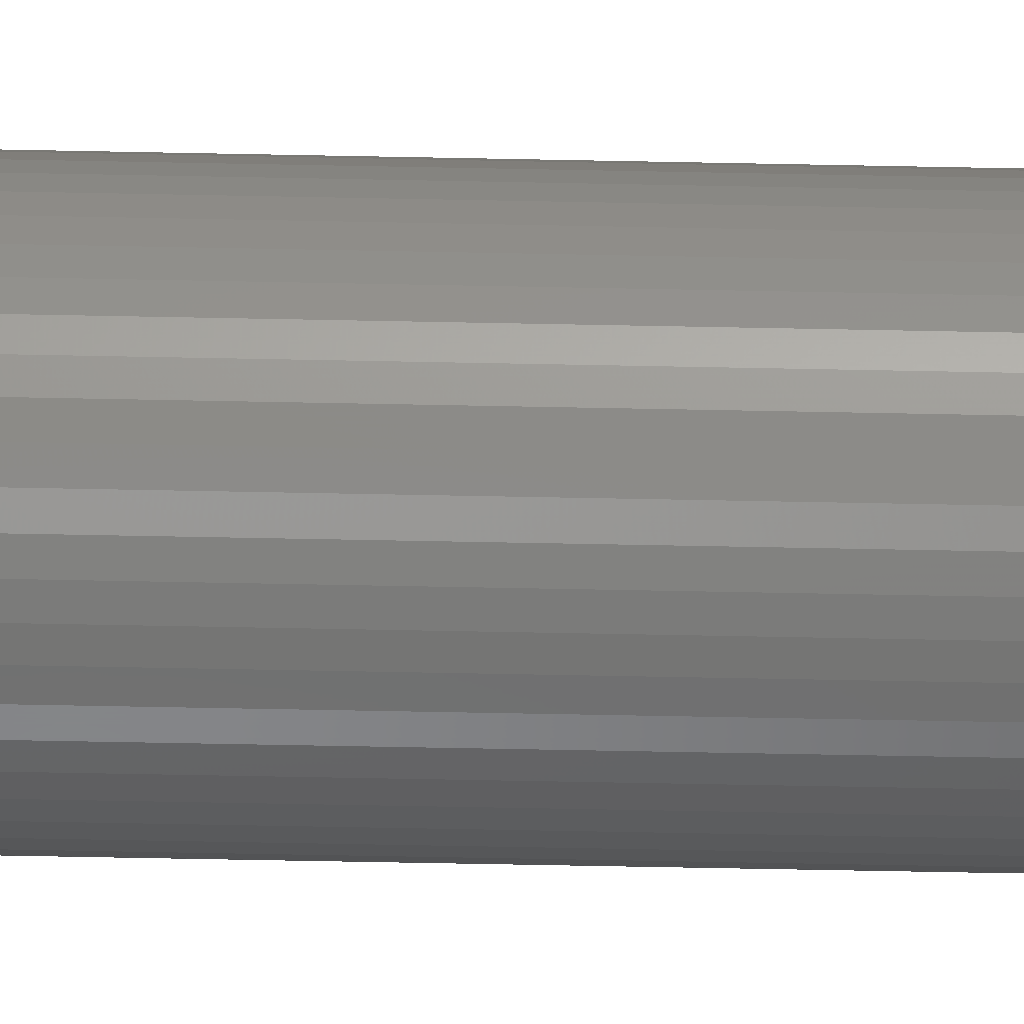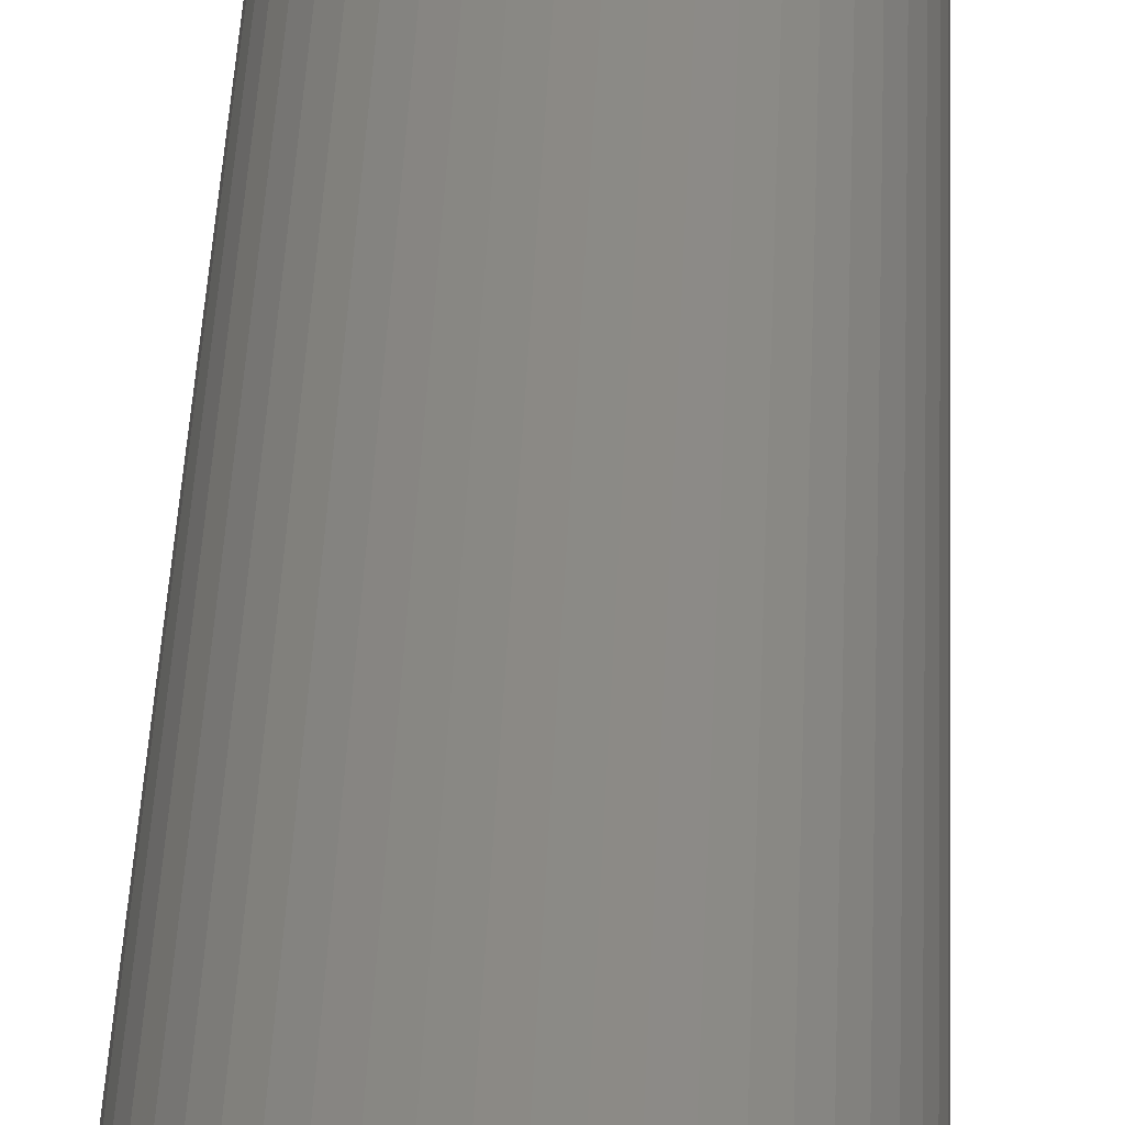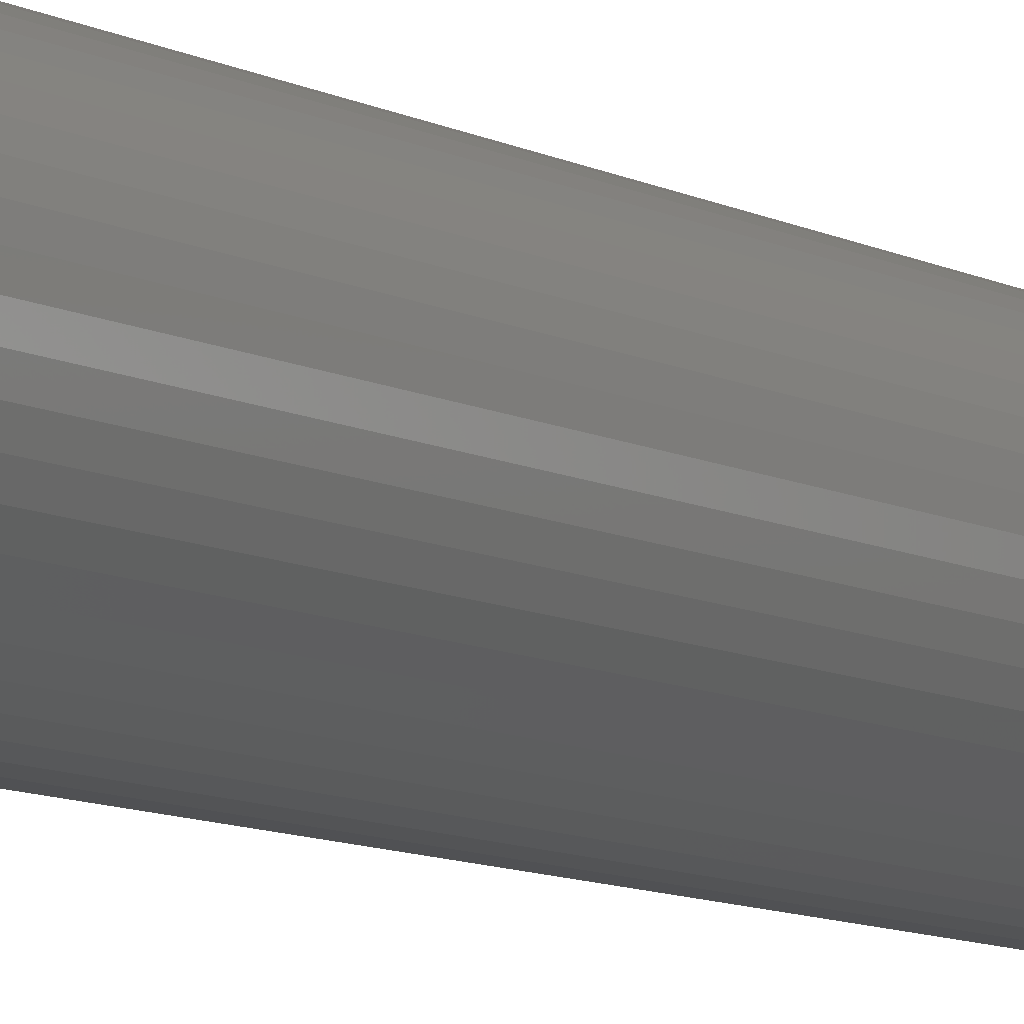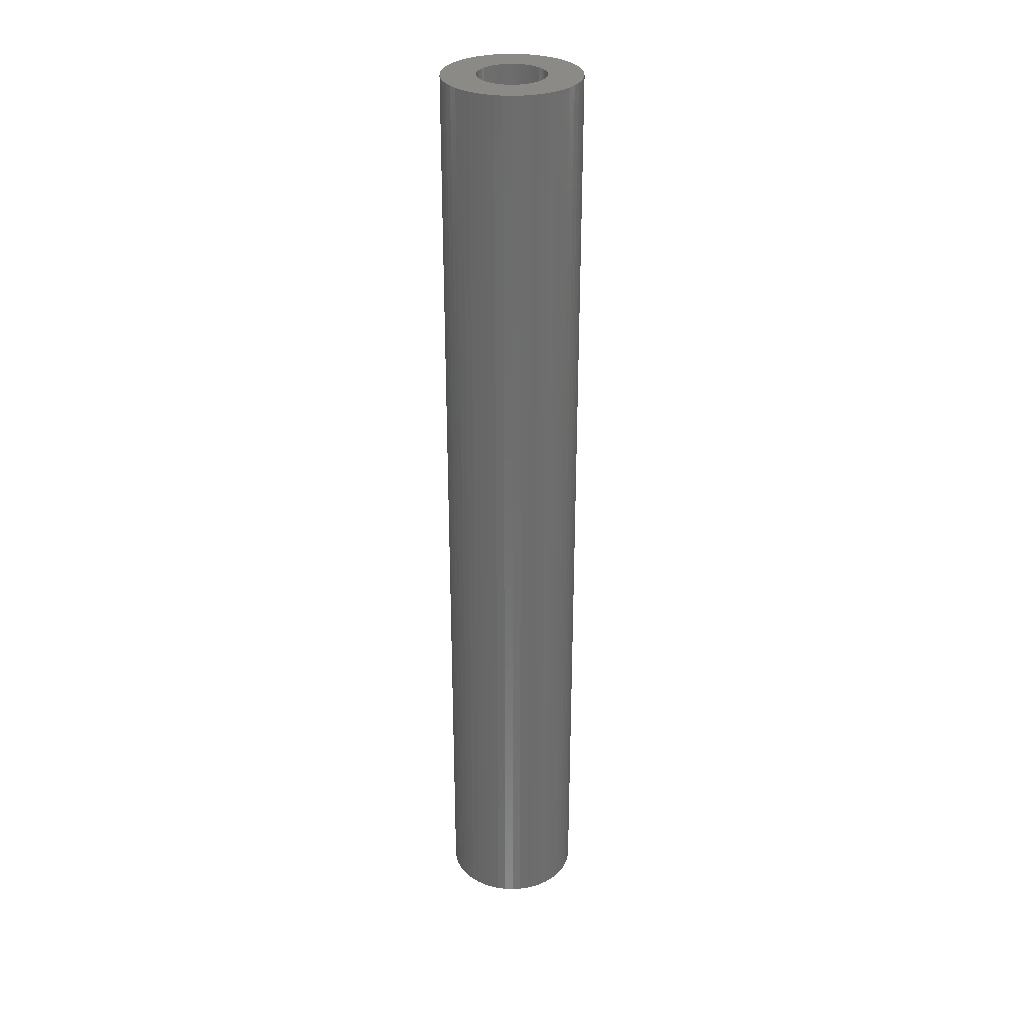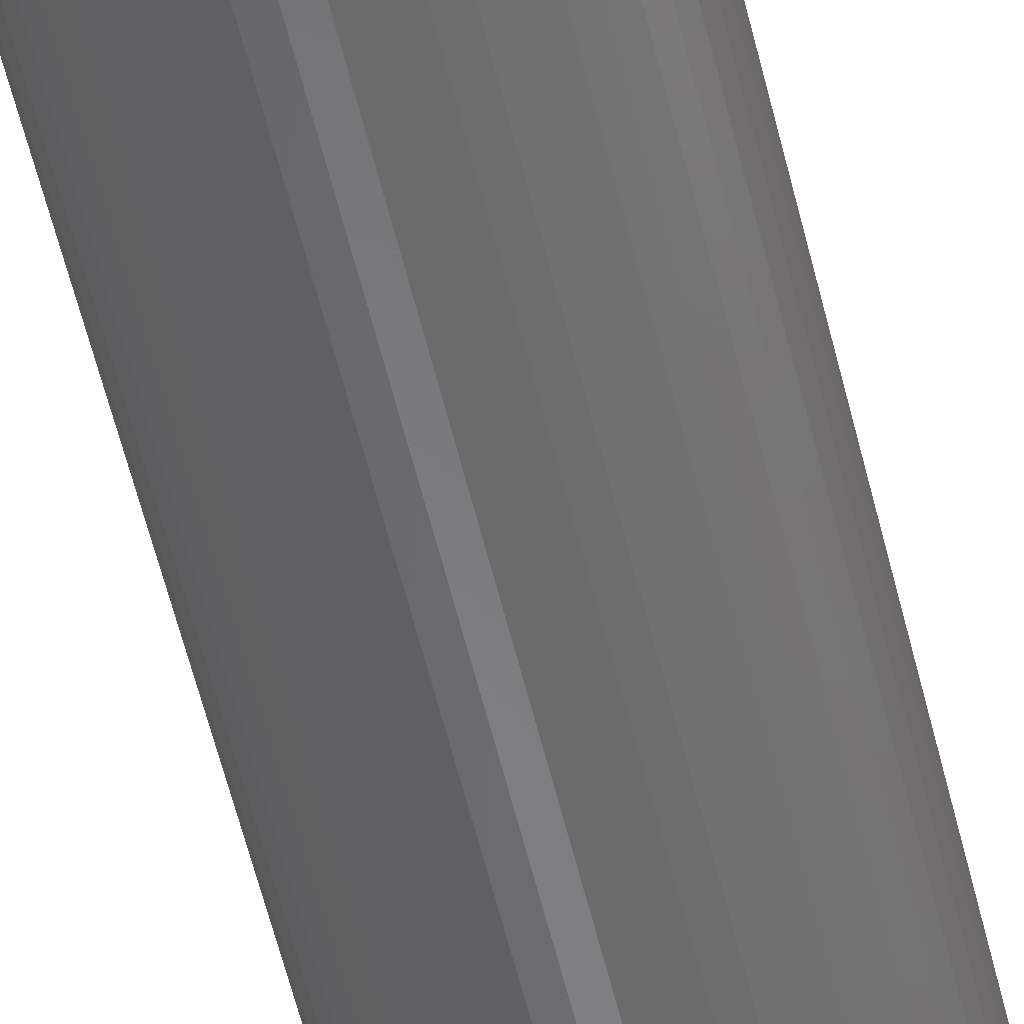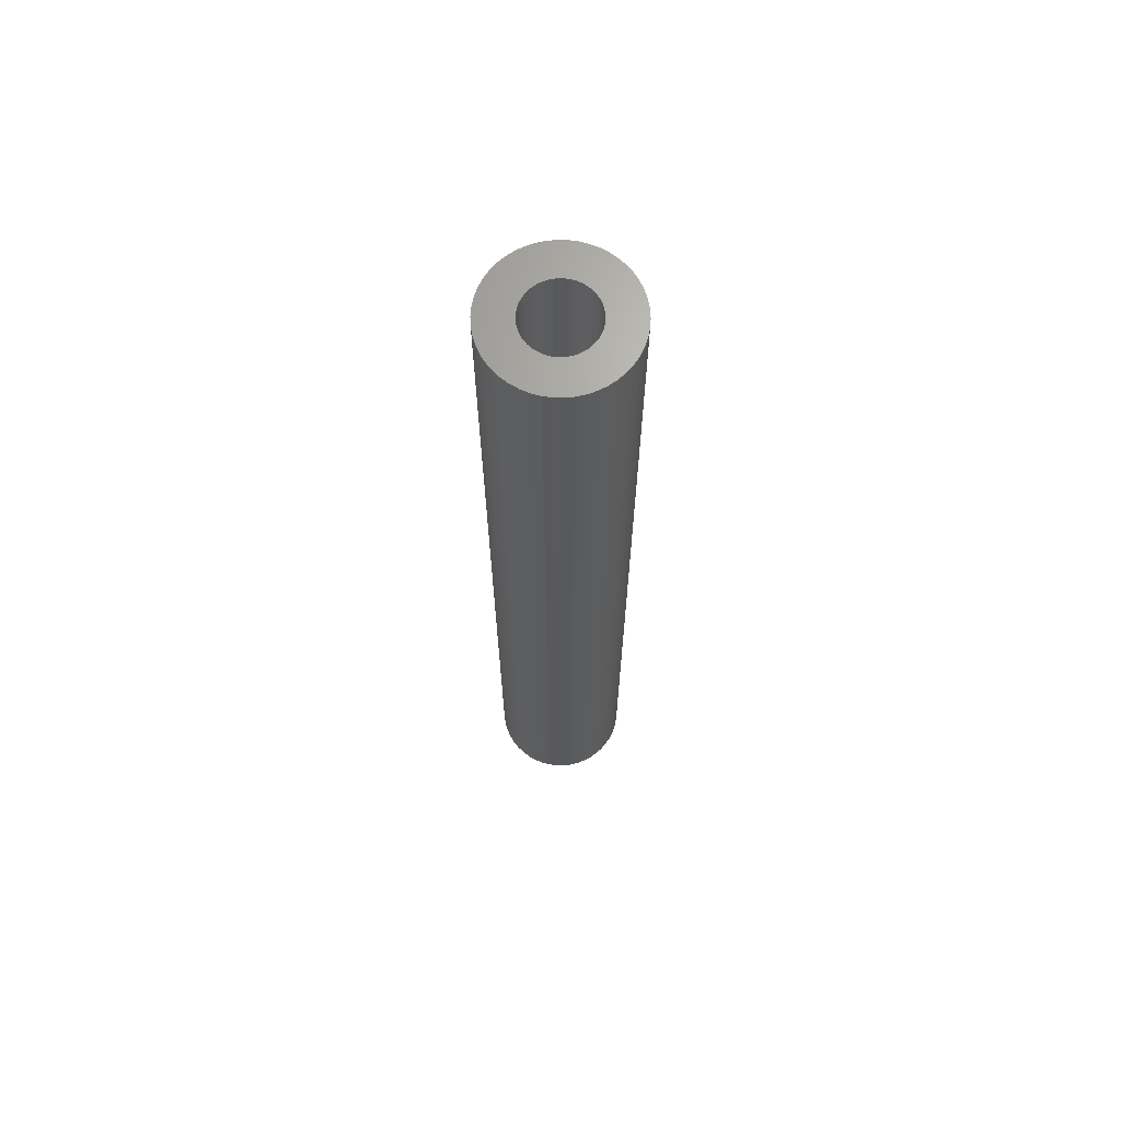
<metadata>
{"format":"stl","ext":"stl","renderer":"f3d","projection":"perspective","resolution":1024,"background":"white","views":[{"elev":-52.8,"azim":88.7,"up":"+Y"},{"elev":29.6,"azim":-178.2,"up":"+Y"},{"elev":-7.5,"azim":30.8,"up":"+Y"},{"elev":30.4,"azim":-162.5,"up":"+Z"},{"elev":-54.7,"azim":13.1,"up":"+Y"},{"elev":67.4,"azim":58.5,"up":"+Z"}]}
</metadata>
<code>
# stl→obj: 200 verts, 400 faces
v 6 0 42
v 5.953 0.752 -42
v 5.953 0.752 42
v 6 0 -42
v -6 0 -42
v -5.953 0.752 42
v -5.953 0.752 -42
v -6 0 42
v 0.3767 5.988 -42
v -0.3767 5.988 42
v 0.3767 5.988 42
v -0.3767 5.988 -42
v -0.3767 -5.988 -42
v 0.3767 -5.988 42
v -0.3767 -5.988 42
v 0.3767 -5.988 -42
v 4.374 4.107 -42
v 3.825 4.623 42
v 4.374 4.107 42
v 3.825 4.623 -42
v -3.825 4.623 -42
v -4.374 4.107 42
v -3.825 4.623 42
v -4.374 4.107 -42
v -1.854 5.706 -42
v -2.555 5.429 42
v -1.854 5.706 42
v -2.555 5.429 -42
v 5.579 2.209 42
v 5.258 2.891 -42
v 5.258 2.891 42
v 5.579 2.209 -42
v 5.811 1.492 -42
v 5.811 1.492 42
v 2.555 5.429 -42
v 1.854 5.706 42
v 2.555 5.429 42
v 1.854 5.706 -42
v 1.124 5.894 42
v 1.124 5.894 -42
v 3.215 5.066 -42
v 3.215 5.066 42
v -5.579 2.209 -42
v -5.258 2.891 42
v -5.258 2.891 -42
v -5.579 2.209 42
v -5.811 1.492 -42
v -5.811 1.492 42
v -1.124 5.894 42
v -1.124 5.894 -42
v 1.124 -5.894 42
v 1.124 -5.894 -42
v 1.854 -5.706 -42
v 2.555 -5.429 42
v 1.854 -5.706 42
v 2.555 -5.429 -42
v 4.854 3.527 42
v 4.854 3.527 -42
v -4.854 3.527 42
v -4.854 3.527 -42
v 3 0 42
v 2.976 0.376 42
v 5.953 -0.752 42
v 2.906 0.7461 42
v 2.976 -0.376 42
v 2.789 1.104 42
v 5.811 -1.492 42
v 2.629 1.445 42
v 2.906 -0.7461 42
v 2.427 1.763 42
v 5.579 -2.209 42
v 2.187 2.054 42
v 2.789 -1.104 42
v 1.912 2.312 42
v 5.258 -2.891 42
v 2.629 -1.445 42
v 1.607 2.533 42
v 1.277 2.714 42
v 0.9271 2.853 42
v 0.5621 2.947 42
v 0.1884 2.994 42
v -0.1884 2.994 42
v -0.5621 2.947 42
v -0.9271 2.853 42
v -1.277 2.714 42
v -1.607 2.533 42
v -3.215 5.066 42
v -1.912 2.312 42
v -2.187 2.054 42
v -2.427 1.763 42
v -2.629 1.445 42
v 4.854 -3.527 42
v 2.427 -1.763 42
v 4.374 -4.107 42
v 2.187 -2.054 42
v 3.825 -4.623 42
v 1.912 -2.312 42
v 3.215 -5.066 42
v 1.607 -2.533 42
v 1.277 -2.714 42
v 0.9271 -2.853 42
v 0.5621 -2.947 42
v 0.1884 -2.994 42
v -0.1884 -2.994 42
v -0.5621 -2.947 42
v -1.124 -5.894 42
v -0.9271 -2.853 42
v -1.854 -5.706 42
v -1.277 -2.714 42
v -2.555 -5.429 42
v -1.607 -2.533 42
v -3.215 -5.066 42
v -1.912 -2.312 42
v -3.825 -4.623 42
v -2.187 -2.054 42
v -4.374 -4.107 42
v -2.427 -1.763 42
v -4.854 -3.527 42
v -2.629 -1.445 42
v -5.258 -2.891 42
v -2.789 -1.104 42
v -5.579 -2.209 42
v -2.906 -0.7461 42
v -5.811 -1.492 42
v -2.976 -0.376 42
v -5.953 -0.752 42
v -3 0 42
v -2.789 1.104 42
v -2.906 0.7461 42
v -2.976 0.376 42
v -3.215 5.066 -42
v 5.953 -0.752 -42
v 3.215 -5.066 -42
v 3.825 -4.623 -42
v 4.374 -4.107 -42
v 5.811 -1.492 -42
v -4.374 -4.107 -42
v -3.825 -4.623 -42
v -5.258 -2.891 -42
v -5.579 -2.209 -42
v -4.854 -3.527 -42
v 3 0 -42
v 2.976 -0.376 -42
v 2.906 -0.7461 -42
v 5.579 -2.209 -42
v 2.976 0.376 -42
v 2.789 -1.104 -42
v 5.258 -2.891 -42
v 2.629 -1.445 -42
v 4.854 -3.527 -42
v 2.906 0.7461 -42
v 2.427 -1.763 -42
v 2.187 -2.054 -42
v 2.789 1.104 -42
v 1.912 -2.312 -42
v 2.629 1.445 -42
v 1.607 -2.533 -42
v 1.277 -2.714 -42
v 0.9271 -2.853 -42
v 0.5621 -2.947 -42
v 0.1884 -2.994 -42
v -0.1884 -2.994 -42
v -0.5621 -2.947 -42
v -1.124 -5.894 -42
v -0.9271 -2.853 -42
v -1.854 -5.706 -42
v -1.277 -2.714 -42
v -2.555 -5.429 -42
v -1.607 -2.533 -42
v -3.215 -5.066 -42
v -1.912 -2.312 -42
v -2.187 -2.054 -42
v -2.427 -1.763 -42
v -2.629 -1.445 -42
v 2.427 1.763 -42
v 2.187 2.054 -42
v 1.912 2.312 -42
v 1.607 2.533 -42
v 1.277 2.714 -42
v 0.9271 2.853 -42
v 0.5621 2.947 -42
v 0.1884 2.994 -42
v -0.1884 2.994 -42
v -0.5621 2.947 -42
v -0.9271 2.853 -42
v -1.277 2.714 -42
v -1.607 2.533 -42
v -1.912 2.312 -42
v -2.187 2.054 -42
v -2.427 1.763 -42
v -2.629 1.445 -42
v -2.789 1.104 -42
v -2.906 0.7461 -42
v -2.976 0.376 -42
v -3 0 -42
v -2.789 -1.104 -42
v -2.906 -0.7461 -42
v -5.811 -1.492 -42
v -2.976 -0.376 -42
v -5.953 -0.752 -42
f 1 2 3
f 2 1 4
f 5 6 7
f 6 5 8
f 9 10 11
f 10 9 12
f 13 14 15
f 14 13 16
f 17 18 19
f 18 17 20
f 21 22 23
f 22 21 24
f 25 26 27
f 26 25 28
f 29 30 31
f 30 29 32
f 3 33 34
f 33 3 2
f 35 36 37
f 36 35 38
f 38 39 36
f 39 38 40
f 41 37 42
f 37 41 35
f 43 44 45
f 44 43 46
f 47 46 43
f 46 47 48
f 12 49 10
f 49 12 50
f 16 51 14
f 51 16 52
f 53 54 55
f 54 53 56
f 34 32 29
f 32 34 33
f 57 17 19
f 17 57 58
f 31 58 57
f 58 31 30
f 40 11 39
f 11 40 9
f 20 42 18
f 42 20 41
f 45 59 60
f 59 45 44
f 60 22 24
f 22 60 59
f 7 48 47
f 48 7 6
f 61 1 3
f 62 3 34
f 1 61 63
f 64 34 29
f 65 63 61
f 66 29 31
f 63 65 67
f 68 31 57
f 69 67 65
f 70 57 19
f 67 69 71
f 72 19 18
f 73 71 69
f 74 18 42
f 71 73 75
f 76 75 73
f 3 62 61
f 34 64 62
f 29 66 64
f 31 68 66
f 77 42 37
f 57 70 68
f 19 72 70
f 18 74 72
f 78 37 36
f 42 77 74
f 37 78 77
f 79 36 39
f 36 79 78
f 39 80 79
f 11 80 39
f 11 81 80
f 11 82 81
f 10 82 11
f 10 83 82
f 49 83 10
f 83 49 84
f 27 84 49
f 84 27 85
f 26 85 27
f 85 26 86
f 87 86 26
f 86 87 88
f 23 88 87
f 88 23 89
f 22 89 23
f 89 22 90
f 59 90 22
f 44 91 59
f 90 59 91
f 75 76 92
f 93 92 76
f 92 93 94
f 95 94 93
f 94 95 96
f 97 96 95
f 96 97 98
f 99 98 97
f 98 99 54
f 100 54 99
f 54 100 55
f 101 55 100
f 55 101 51
f 102 51 101
f 102 14 51
f 103 14 102
f 104 14 103
f 104 15 14
f 105 15 104
f 106 105 107
f 105 106 15
f 108 107 109
f 110 109 111
f 107 108 106
f 112 111 113
f 114 113 115
f 116 115 117
f 109 110 108
f 118 117 119
f 120 119 121
f 122 121 123
f 124 123 125
f 111 112 110
f 126 125 127
f 91 44 128
f 46 128 44
f 113 114 112
f 128 46 129
f 115 116 114
f 48 129 46
f 117 118 116
f 129 48 130
f 119 120 118
f 6 130 48
f 121 122 120
f 130 6 127
f 123 124 122
f 8 127 6
f 125 126 124
f 127 8 126
f 28 87 26
f 87 28 131
f 131 23 87
f 23 131 21
f 50 27 49
f 27 50 25
f 63 4 1
f 4 63 132
f 56 98 54
f 98 56 133
f 134 94 96
f 94 134 135
f 67 132 63
f 132 67 136
f 137 114 116
f 114 137 138
f 139 122 140
f 122 139 120
f 141 120 139
f 120 141 118
f 142 4 132
f 143 132 136
f 4 142 2
f 144 136 145
f 146 2 142
f 147 145 148
f 2 146 33
f 149 148 150
f 151 33 146
f 152 150 135
f 33 151 32
f 153 135 134
f 154 32 151
f 155 134 133
f 32 154 30
f 156 30 154
f 132 143 142
f 136 144 143
f 145 147 144
f 148 149 147
f 157 133 56
f 150 152 149
f 135 153 152
f 134 155 153
f 158 56 53
f 133 157 155
f 56 158 157
f 159 53 52
f 53 159 158
f 52 160 159
f 16 160 52
f 16 161 160
f 16 162 161
f 13 162 16
f 13 163 162
f 164 163 13
f 163 164 165
f 166 165 164
f 165 166 167
f 168 167 166
f 167 168 169
f 170 169 168
f 169 170 171
f 138 171 170
f 171 138 172
f 137 172 138
f 172 137 173
f 141 173 137
f 139 174 141
f 173 141 174
f 30 156 58
f 175 58 156
f 58 175 17
f 176 17 175
f 17 176 20
f 177 20 176
f 20 177 41
f 178 41 177
f 41 178 35
f 179 35 178
f 35 179 38
f 180 38 179
f 38 180 40
f 181 40 180
f 181 9 40
f 182 9 181
f 183 9 182
f 183 12 9
f 184 12 183
f 50 184 185
f 184 50 12
f 25 185 186
f 28 186 187
f 185 25 50
f 131 187 188
f 21 188 189
f 24 189 190
f 186 28 25
f 60 190 191
f 45 191 192
f 43 192 193
f 47 193 194
f 187 131 28
f 7 194 195
f 174 139 196
f 140 196 139
f 188 21 131
f 196 140 197
f 189 24 21
f 198 197 140
f 190 60 24
f 197 198 199
f 191 45 60
f 200 199 198
f 192 43 45
f 199 200 195
f 193 47 43
f 5 195 200
f 194 7 47
f 195 5 7
f 75 145 71
f 145 75 148
f 94 150 92
f 150 94 135
f 137 118 141
f 118 137 116
f 140 124 198
f 124 140 122
f 52 55 51
f 55 52 53
f 133 96 98
f 96 133 134
f 71 136 67
f 136 71 145
f 92 148 75
f 148 92 150
f 164 15 106
f 15 164 13
f 168 108 110
f 108 168 166
f 166 106 108
f 106 166 164
f 198 126 200
f 126 198 124
f 200 8 5
f 8 200 126
f 170 110 112
f 110 170 168
f 138 112 114
f 112 138 170
f 142 62 146
f 62 142 61
f 127 194 130
f 194 127 195
f 183 81 82
f 81 183 182
f 161 104 103
f 104 161 162
f 177 72 74
f 72 177 176
f 189 88 89
f 88 189 188
f 186 84 85
f 84 186 185
f 152 76 149
f 76 152 93
f 154 68 156
f 68 154 66
f 146 64 151
f 64 146 62
f 180 78 79
f 78 180 179
f 181 79 80
f 79 181 180
f 178 74 77
f 74 178 177
f 128 191 91
f 191 128 192
f 129 192 128
f 192 129 193
f 185 83 84
f 83 185 184
f 160 103 102
f 103 160 161
f 158 101 100
f 101 158 159
f 151 66 154
f 66 151 64
f 175 72 176
f 72 175 70
f 156 70 175
f 70 156 68
f 182 80 81
f 80 182 181
f 179 77 78
f 77 179 178
f 91 190 90
f 190 91 191
f 90 189 89
f 189 90 190
f 130 193 129
f 193 130 194
f 187 85 86
f 85 187 186
f 188 86 88
f 86 188 187
f 184 82 83
f 82 184 183
f 143 61 142
f 61 143 65
f 157 100 99
f 100 157 158
f 153 97 95
f 97 153 155
f 144 65 143
f 65 144 69
f 149 73 147
f 73 149 76
f 153 93 152
f 93 153 95
f 163 107 105
f 107 163 165
f 171 115 113
f 115 171 172
f 117 174 119
f 174 117 173
f 121 197 123
f 197 121 196
f 159 102 101
f 102 159 160
f 155 99 97
f 99 155 157
f 147 69 144
f 69 147 73
f 162 105 104
f 105 162 163
f 165 109 107
f 109 165 167
f 169 113 111
f 113 169 171
f 115 173 117
f 173 115 172
f 119 196 121
f 196 119 174
f 123 199 125
f 199 123 197
f 125 195 127
f 195 125 199
f 167 111 109
f 111 167 169

</code>
